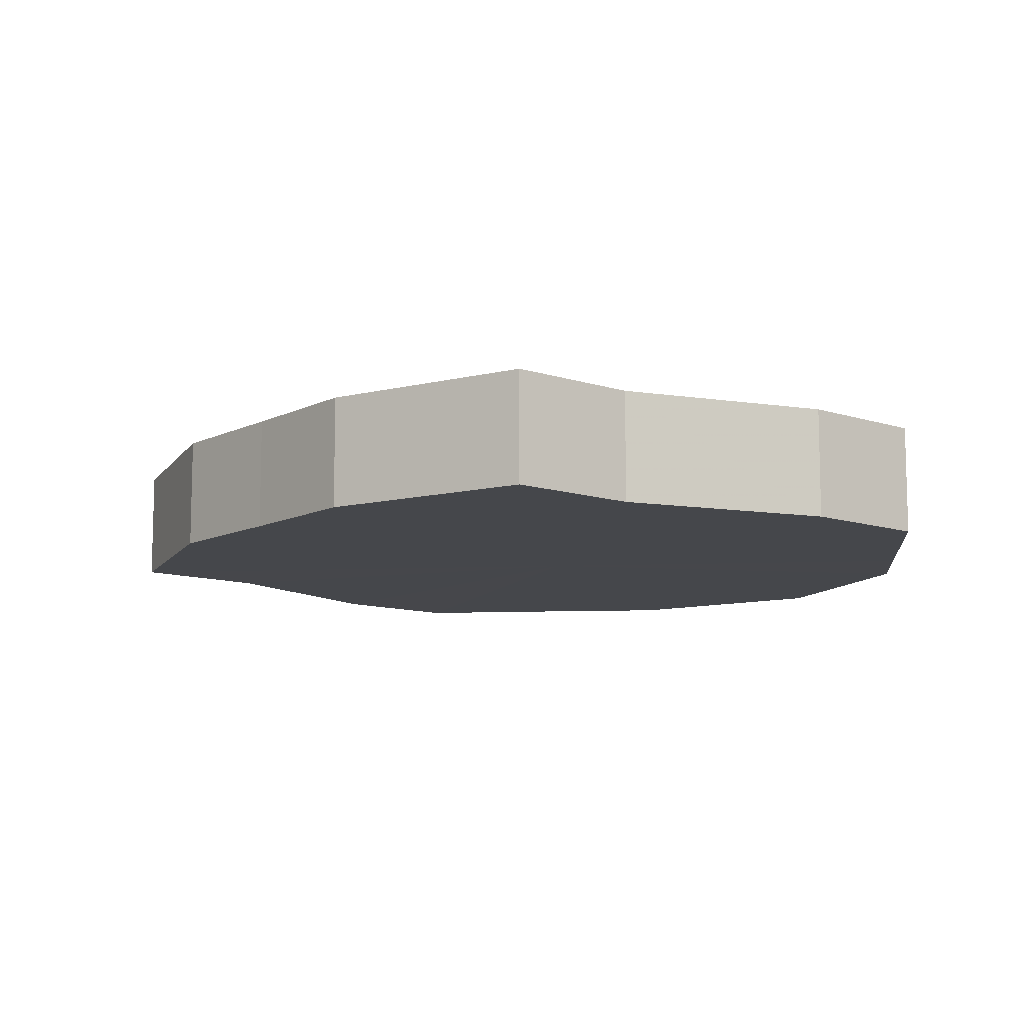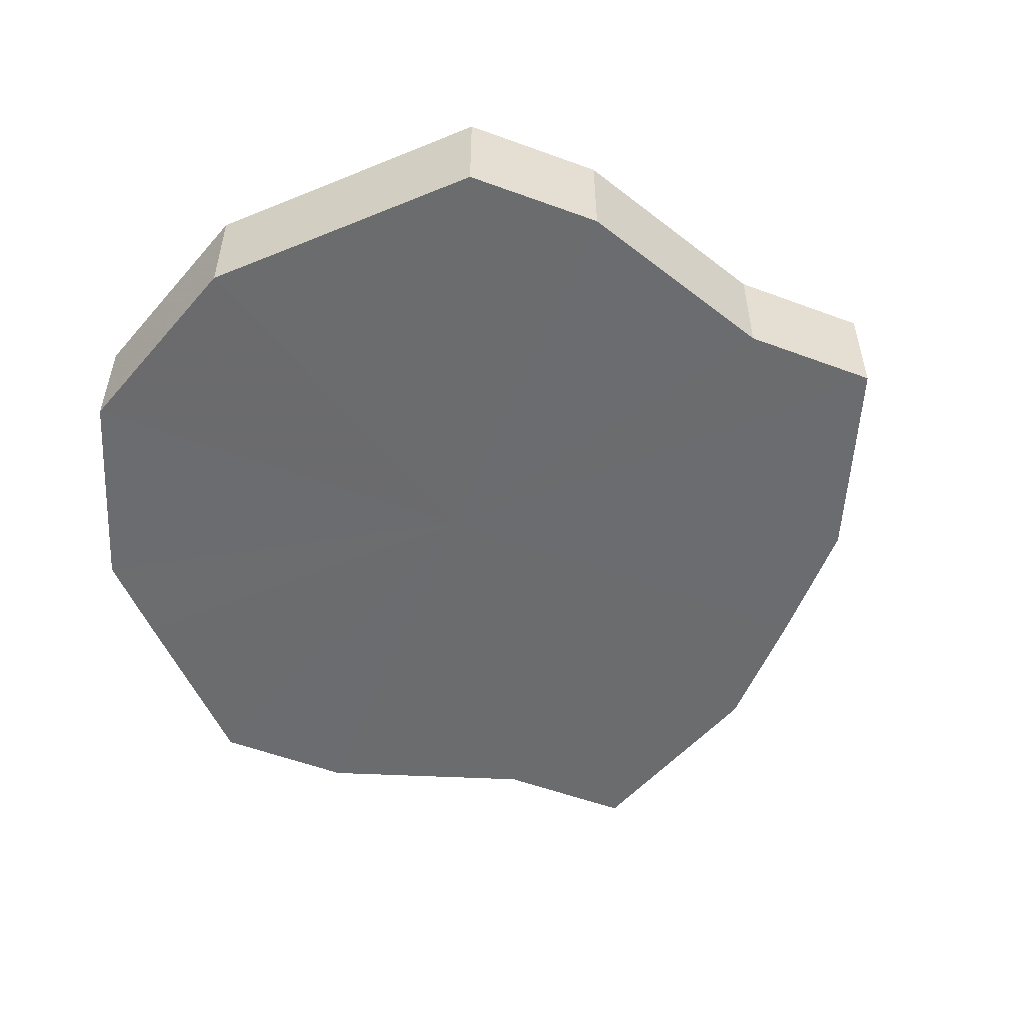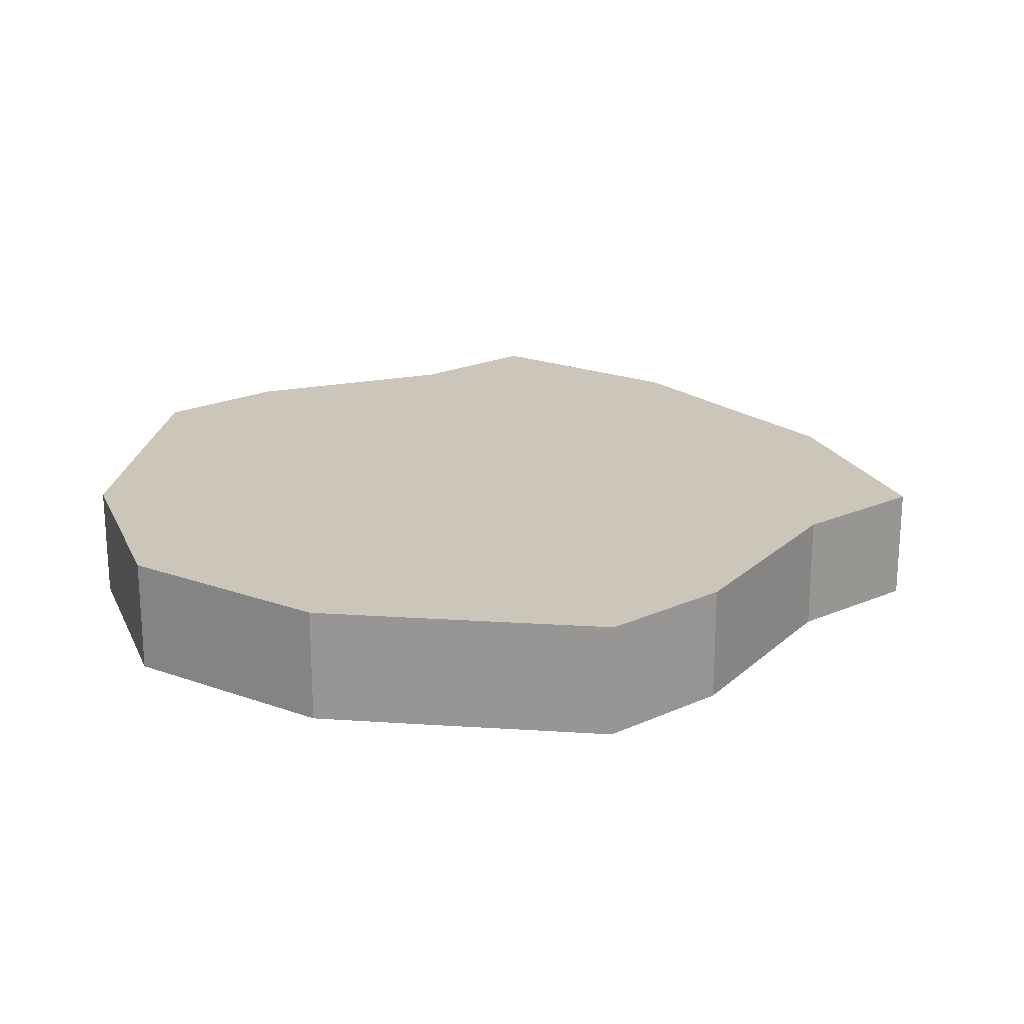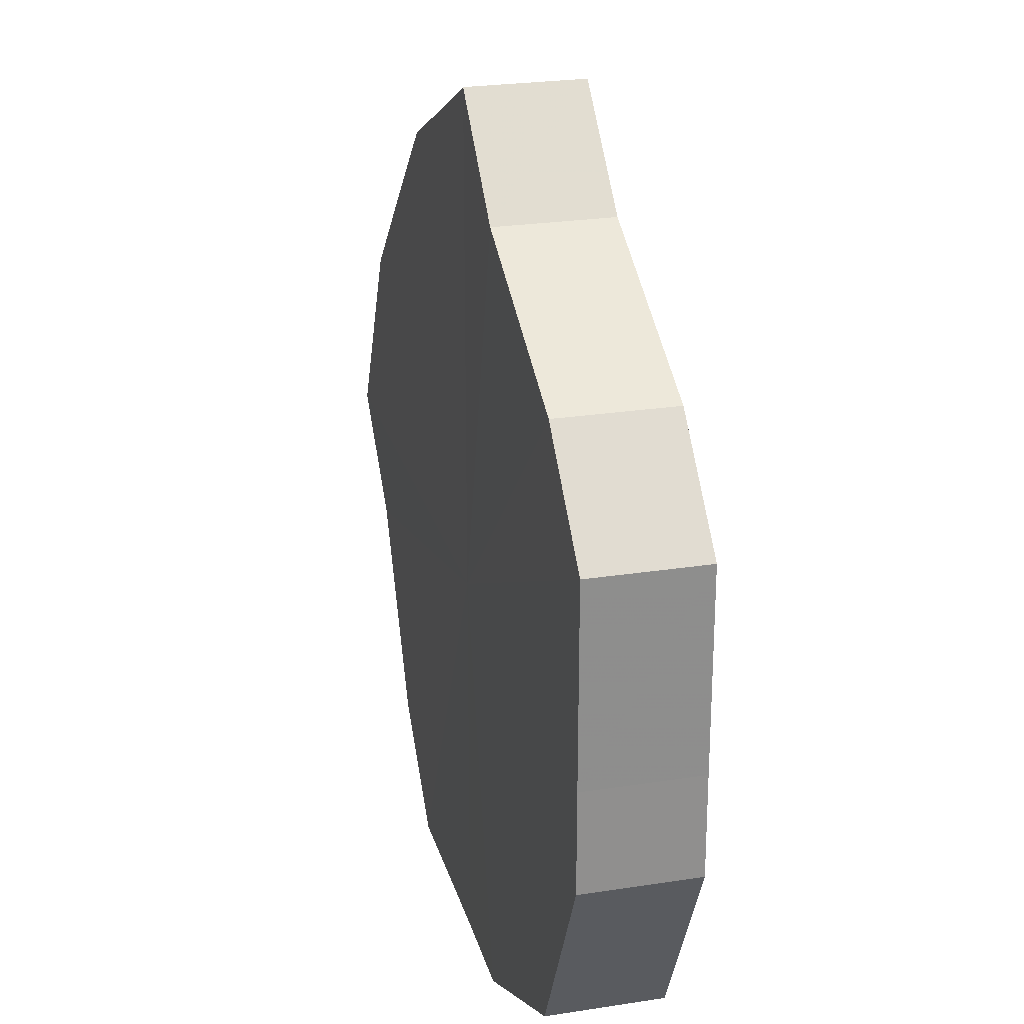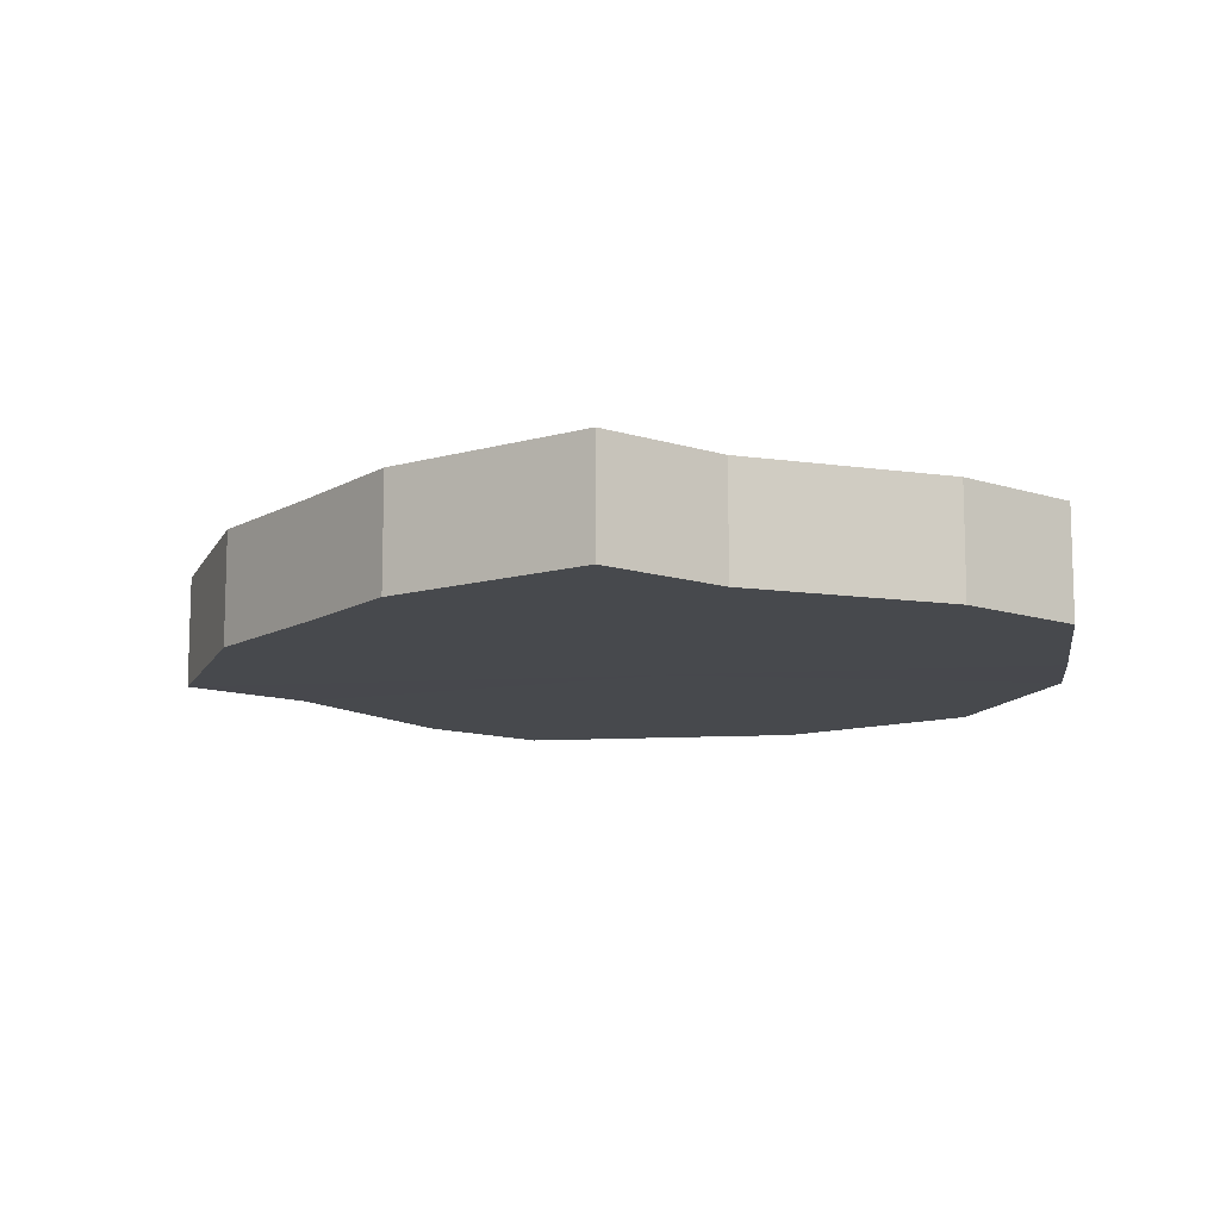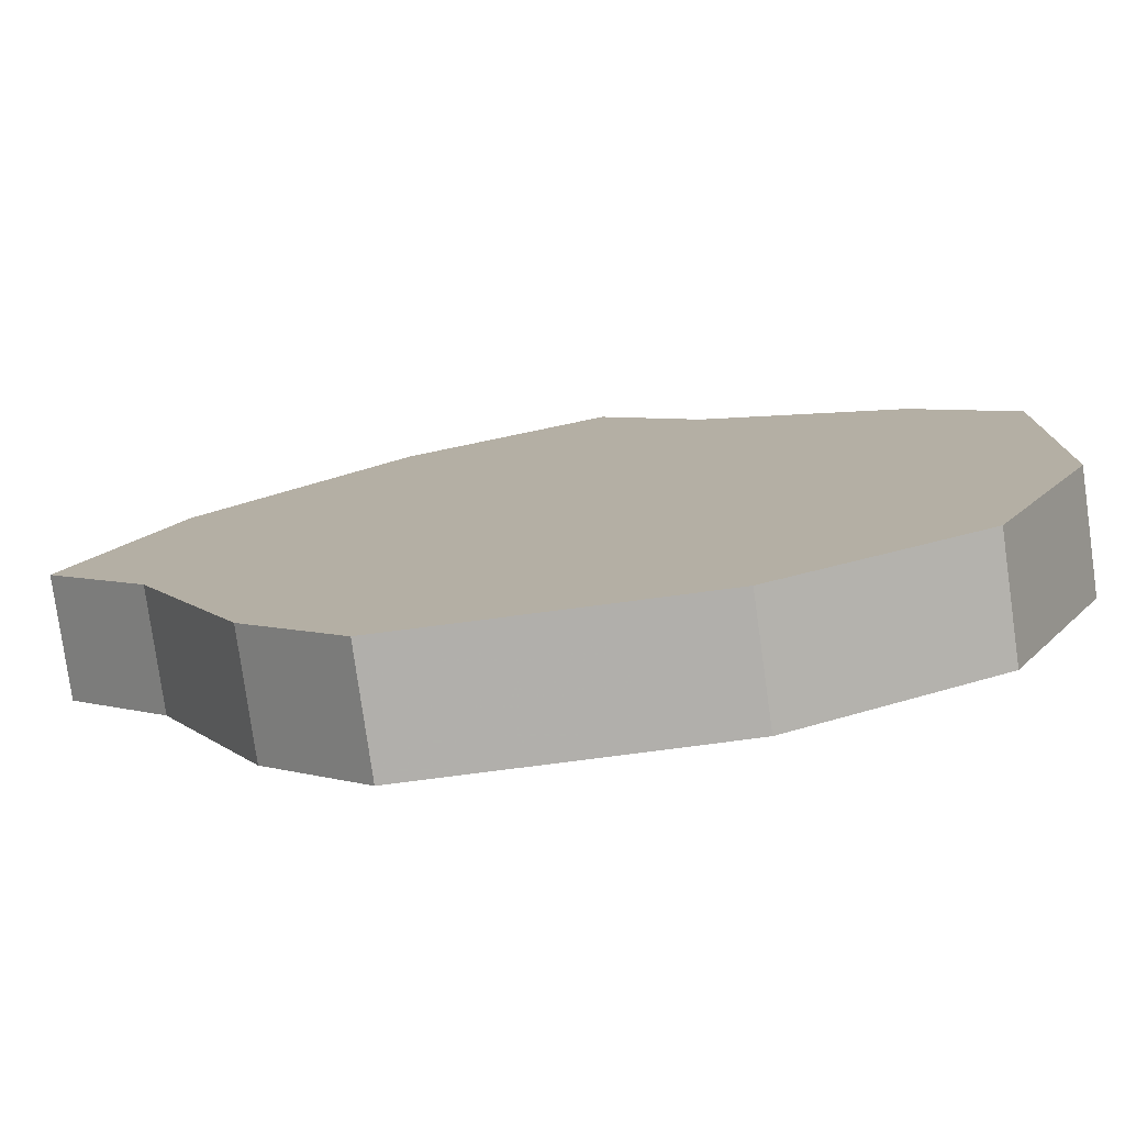
<metadata>
{"format":"obj","ext":"obj","renderer":"f3d","projection":"perspective","resolution":1024,"background":"white","views":[{"elev":-10.6,"azim":-174.5,"up":"+Z"},{"elev":-53.6,"azim":23.5,"up":"+Z"},{"elev":20.9,"azim":6.7,"up":"+Z"},{"elev":25.1,"azim":-104.3,"up":"+Y"},{"elev":-12.0,"azim":-172.2,"up":"+Z"},{"elev":-78.2,"azim":-172.6,"up":"+Y"}]}
</metadata>
<code>
o 29773
v 2224 1879 19.28
v 2223 1879 19.28
v 2224 1879 19.29
v 2223 1879 19.28
v 2223 1879 19.29
v 2224 1879 19.28
v 2224 1879 19.29
v 2223 1879 19.28
v 2223 1879 19.29
v 2224 1879 19.28
v 2224 1879 19.29
v 2223 1879 19.28
v 2223 1879 19.29
v 2224 1879 19.28
v 2224 1879 19.29
v 2223 1879 19.28
v 2223 1879 19.29
v 2224 1879 19.28
v 2224 1879 19.29
v 2223 1879 19.28
v 2223 1879 19.29
v 2224 1879 19.28
v 2224 1879 19.29
v 2223 1879 19.28
v 2223 1879 19.29
v 2224 1879 19.28
v 2224 1879 19.29
v 2224 1879 19.28
v 2223 1879 19.29
v 2224 1879 19.28
v 2224 1879 19.29
v 2224 1879 19.29
v 2224 1879 19.29
v 2223 1879 19.28
v 2223 1879 19.29
v 2223 1879 19.28
v 2223 1879 19.29
v 2224 1879 19.29
v 2224 1879 19.28
v 2224 1879 19.29
v 2224 1879 19.28
v 2223 1879 19.28
v 2223 1879 19.29
v 2224 1879 19.29
v 2224 1879 19.28
v 2224 1879 19.29
v 2224 1879 19.28
v 2223 1879 19.28
v 2223 1879 19.29
v 2224 1879 19.29
v 2224 1879 19.28
v 2224 1879 19.29
v 2224 1879 19.28
v 2223 1879 19.28
v 2223 1879 19.29
v 2224 1879 19.29
v 2224 1879 19.28
v 2224 1879 19.29
v 2224 1879 19.28
v 2223 1879 19.28
v 2223 1879 19.29
v 2223 1879 19.29
v 2224 1879 19.28
v 2223 1879 19.28
v 2224 1879 19.28
v 2223 1879 19.28
v 2224 1879 19.28
v 2223 1879 19.28
v 2224 1879 19.28
v 2223 1879 19.28
v 2224 1879 19.28
v 2223 1879 19.28
v 2224 1879 19.28
v 2223 1879 19.28
v 2224 1879 19.28
v 2223 1879 19.28
v 2224 1879 19.28
v 2223 1879 19.28
v 2224 1879 19.28
v 2224 1879 19.28
v 2224 1879 19.28
v 2224 1879 19.29
v 2224 1879 19.29
v 2223 1879 19.29
v 2224 1879 19.29
v 2223 1879 19.29
v 2224 1879 19.29
v 2223 1879 19.29
v 2224 1879 19.29
v 2223 1879 19.29
v 2224 1879 19.29
v 2223 1879 19.29
v 2224 1879 19.29
v 2223 1879 19.29
v 2224 1879 19.29
v 2223 1879 19.29
v 2224 1879 19.29
v 2224 1879 19.29
f 1 2 3
f 2 4 5
f 6 1 7
f 4 8 9
f 10 6 11
f 8 12 13
f 14 10 15
f 12 16 17
f 18 14 19
f 16 20 21
f 22 18 23
f 20 24 25
f 26 22 27
f 24 28 29
f 30 26 31
f 28 30 32
f 33 34 35
f 35 36 37
f 38 39 33
f 40 41 38
f 37 42 43
f 44 45 40
f 46 47 44
f 43 48 49
f 50 51 46
f 52 53 50
f 49 54 55
f 56 57 52
f 58 59 56
f 55 60 61
f 62 63 58
f 61 64 62
f 65 66 67
f 65 68 66
f 65 67 69
f 65 70 68
f 65 69 71
f 65 72 70
f 65 71 73
f 65 74 72
f 65 73 75
f 65 76 74
f 65 75 77
f 65 78 76
f 65 77 79
f 65 80 78
f 65 79 81
f 65 81 80
f 82 83 84
f 82 85 83
f 82 84 86
f 82 87 85
f 82 86 88
f 82 89 87
f 82 88 90
f 82 91 89
f 82 90 92
f 82 93 91
f 82 92 94
f 82 95 93
f 82 94 96
f 82 97 95
f 82 96 98
f 82 98 97

</code>
